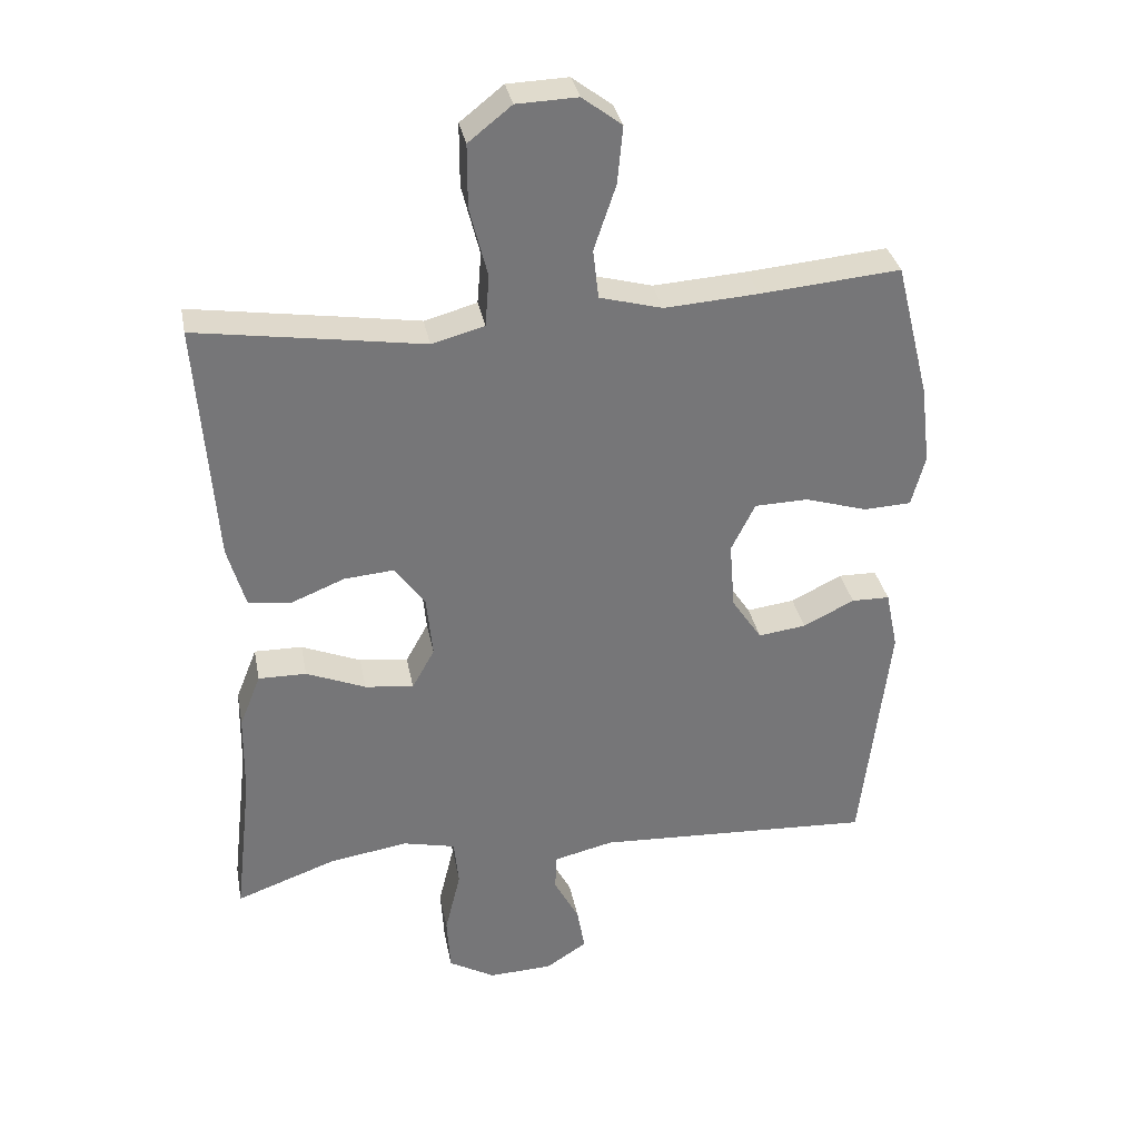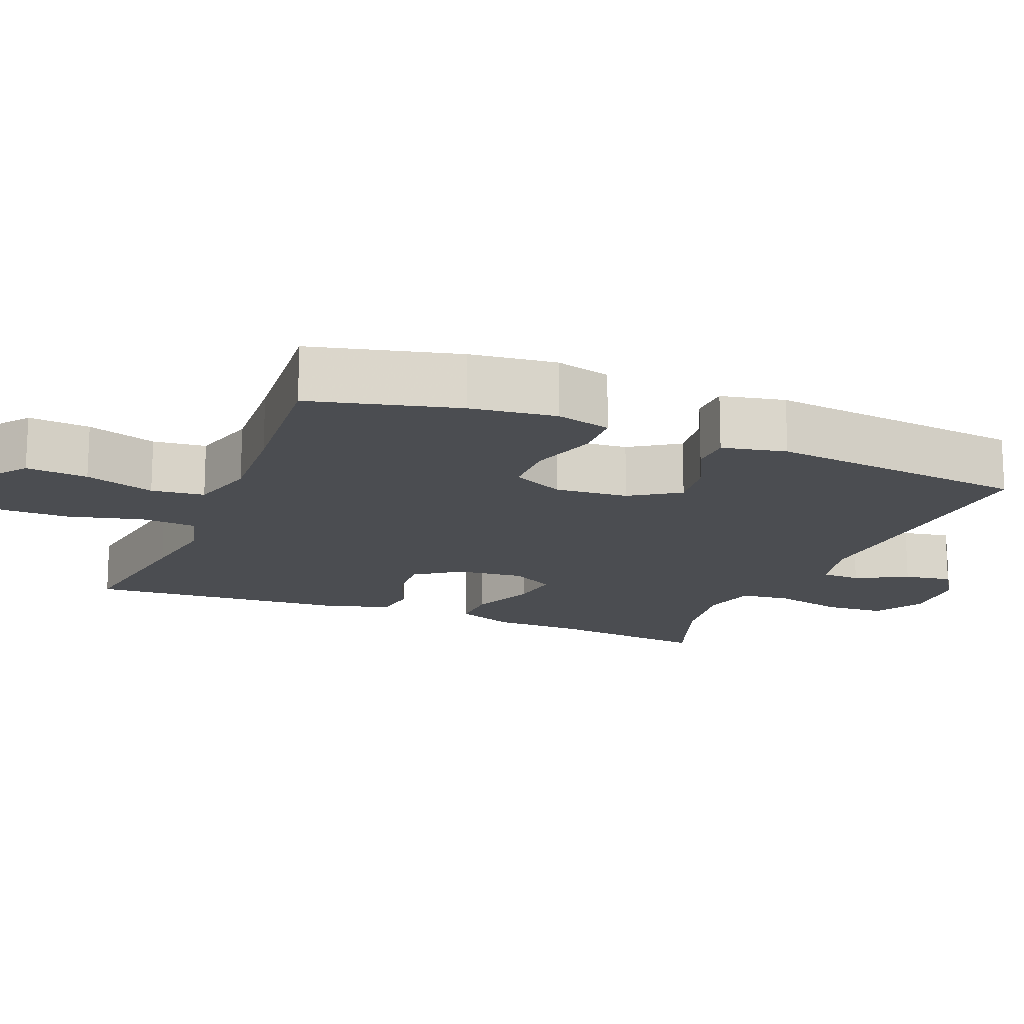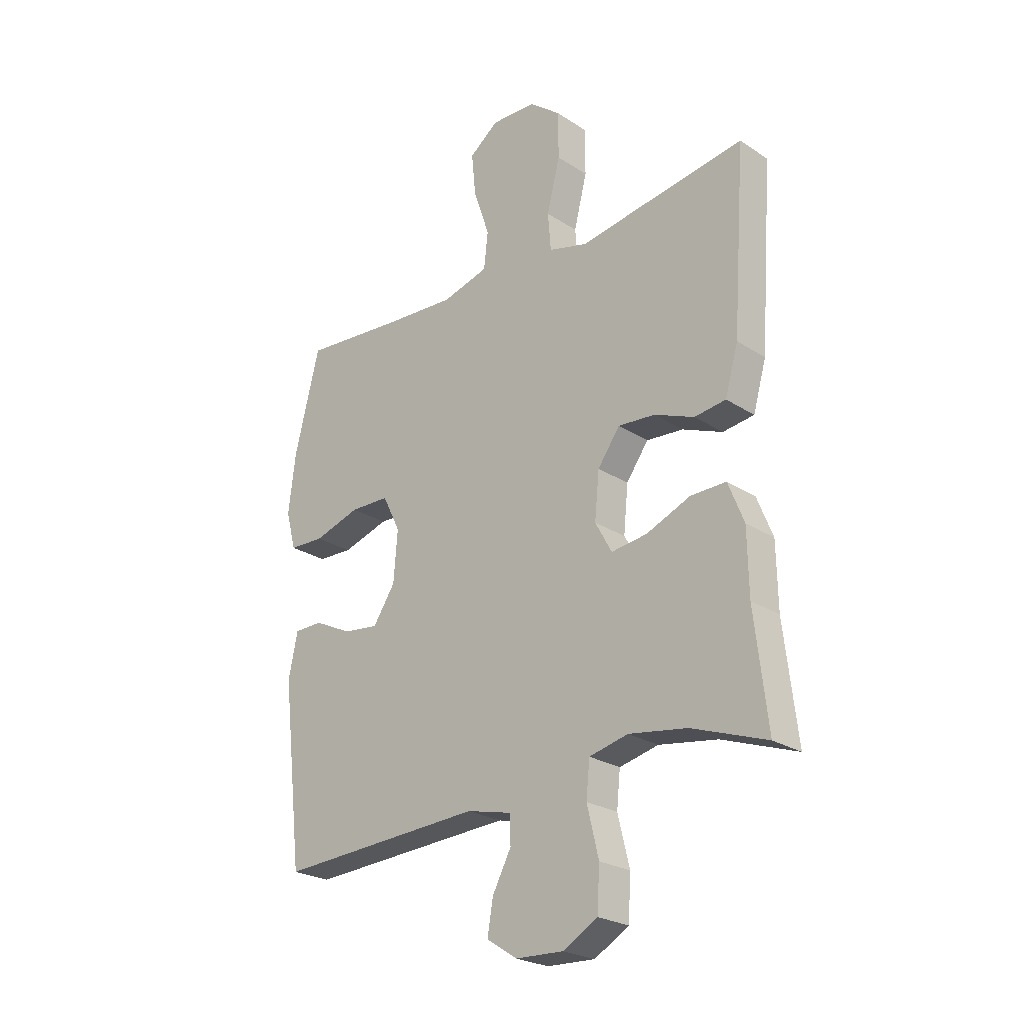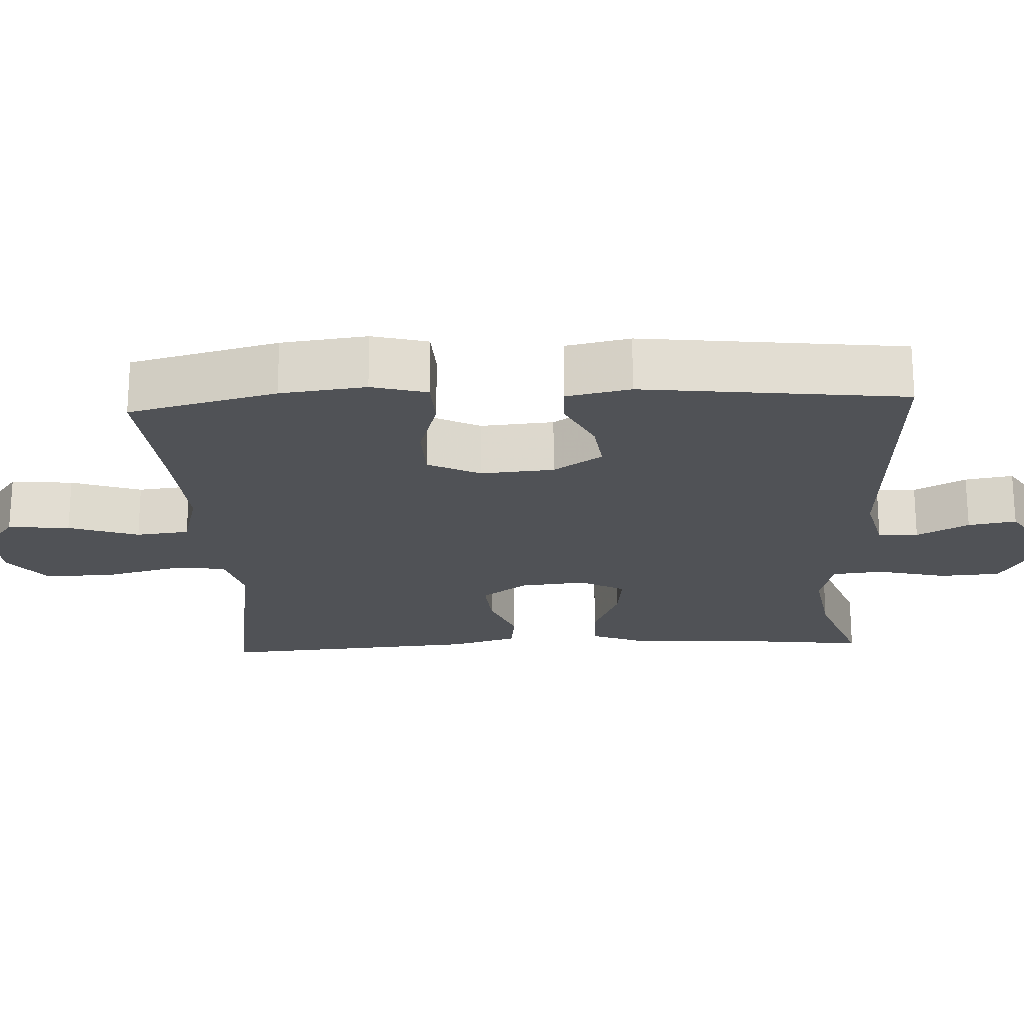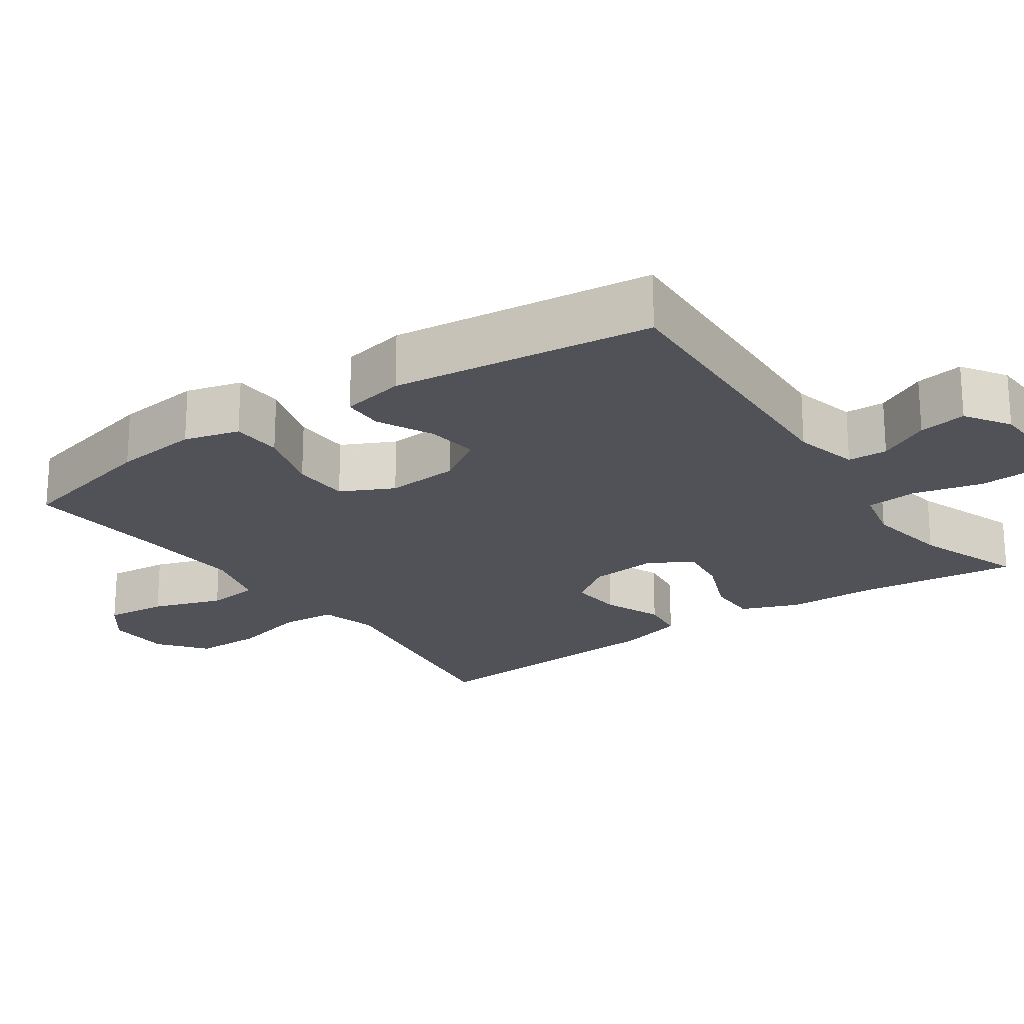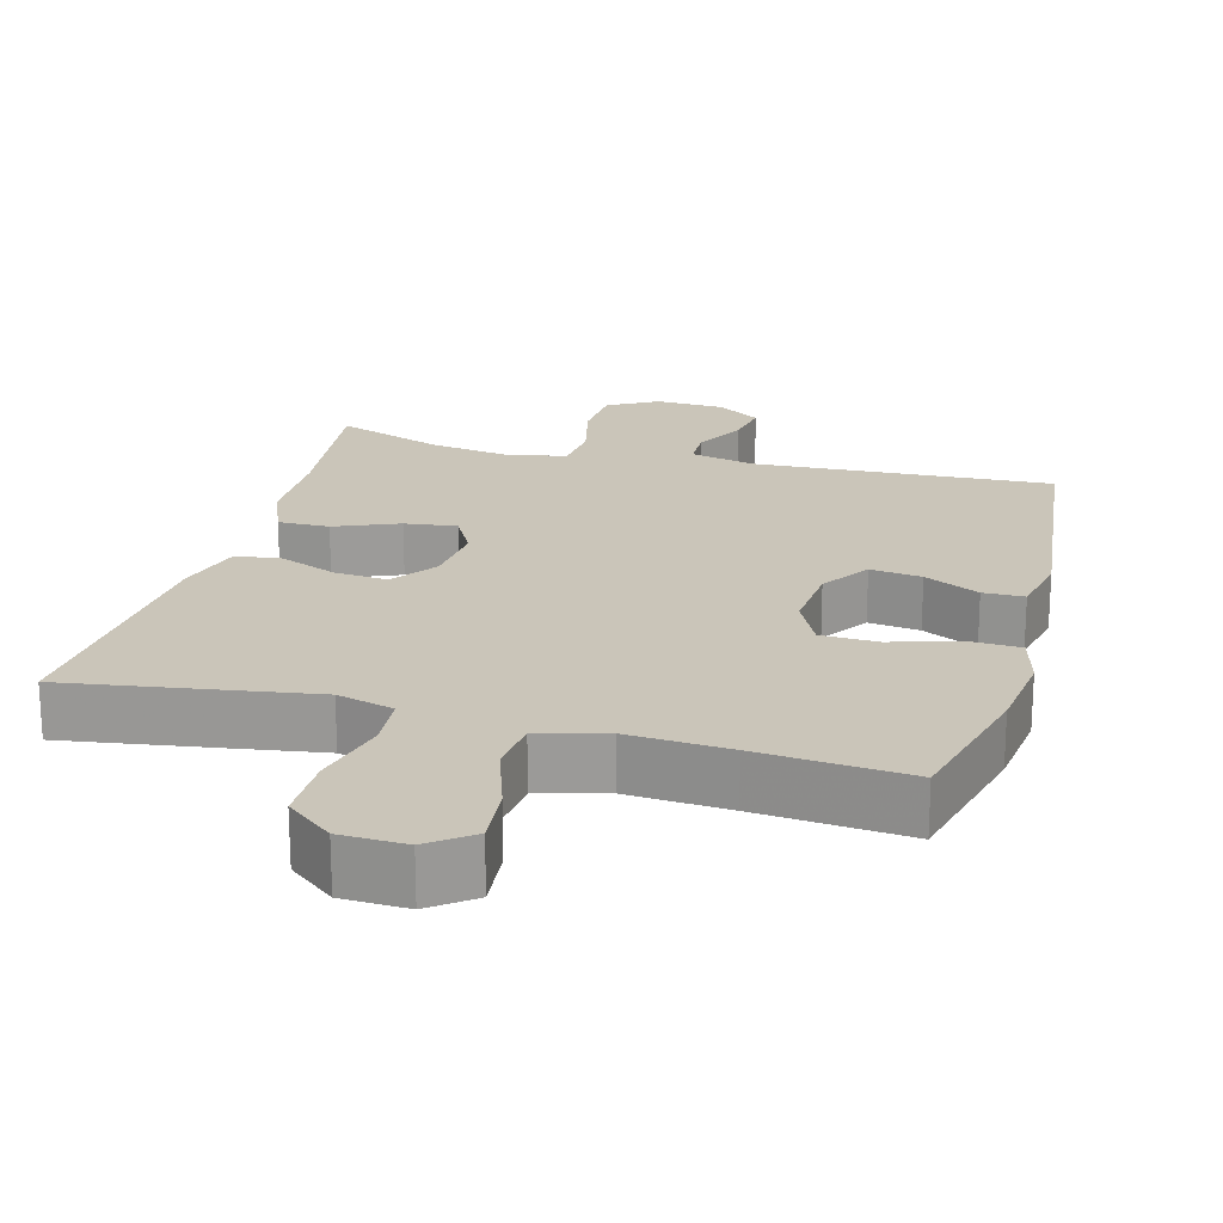
<metadata>
{"format":"obj","ext":"obj","renderer":"f3d","projection":"perspective","resolution":1024,"background":"white","views":[{"elev":33.5,"azim":-10.8,"up":"+Z"},{"elev":-16.0,"azim":67.9,"up":"+Y"},{"elev":-24.7,"azim":-136.6,"up":"+Z"},{"elev":-21.1,"azim":92.8,"up":"+Y"},{"elev":-21.5,"azim":124.8,"up":"+Y"},{"elev":20.7,"azim":15.2,"up":"+Y"}]}
</metadata>
<code>
v -0.5 0.07 0.5
v -0.284 0.07 0.467
v -0.169 0.07 0.449
v -0.092 0.07 0.47
v -0.086 0.07 0.545
v -0.112 0.07 0.648
v -0.112 0.07 0.74
v -0.049 0.07 0.79
v 0.04 0.07 0.793
v 0.098 0.07 0.749
v 0.09 0.07 0.665
v 0.058 0.07 0.57
v 0.066 0.07 0.498
v 0.158 0.07 0.473
v 0.295 0.07 0.482
v 0.5 0.07 0.5
v 0.55 0.07 0.3
v 0.564 0.07 0.184
v 0.544 0.07 0.109
v 0.475 0.07 0.106
v 0.383 0.07 0.134
v 0.305 0.07 0.132
v 0.27 0.07 0.061
v 0.278 0.07 -0.038
v 0.322 0.07 -0.104
v 0.392 0.07 -0.095
v 0.467 0.07 -0.058
v 0.523 0.07 -0.059
v 0.541 0.07 -0.146
v 0.5 0.07 -0.5
v 0.092 0.07 -0.479
v 0.004 0.07 -0.5
v 0.002 0.07 -0.554
v 0.039 0.07 -0.624
v 0.05 0.07 -0.689
v -0.01 0.07 -0.728
v -0.104 0.07 -0.732
v -0.172 0.07 -0.693
v -0.177 0.07 -0.611
v -0.154 0.07 -0.516
v -0.161 0.07 -0.447
v -0.238 0.07 -0.429
v -0.353 0.07 -0.447
v -0.5 0.07 -0.5
v -0.475 0.07 -0.283
v -0.473 0.07 -0.159
v -0.442 0.07 -0.081
v -0.372 0.07 -0.082
v -0.285 0.07 -0.118
v -0.214 0.07 -0.127
v -0.181 0.07 -0.067
v -0.19 0.07 0.024
v -0.234 0.07 0.085
v -0.307 0.07 0.079
v -0.386 0.07 0.047
v -0.448 0.07 0.055
v -0.474 0.07 0.146
v -0.5 0 0.5
v -0.284 0 0.467
v -0.169 0 0.449
v -0.092 0 0.47
v -0.086 0 0.545
v -0.112 0 0.648
v -0.112 0 0.74
v -0.049 0 0.79
v 0.04 0 0.793
v 0.098 0 0.749
v 0.09 0 0.665
v 0.058 0 0.57
v 0.066 0 0.498
v 0.158 0 0.473
v 0.295 0 0.482
v 0.5 0 0.5
v 0.55 0 0.3
v 0.564 0 0.184
v 0.544 0 0.109
v 0.475 0 0.106
v 0.383 0 0.134
v 0.305 0 0.132
v 0.27 0 0.061
v 0.278 0 -0.038
v 0.322 0 -0.104
v 0.392 0 -0.095
v 0.467 0 -0.058
v 0.523 0 -0.059
v 0.541 0 -0.146
v 0.5 0 -0.5
v 0.092 0 -0.479
v 0.004 0 -0.5
v 0.002 0 -0.554
v 0.039 0 -0.624
v 0.05 0 -0.689
v -0.01 0 -0.728
v -0.104 0 -0.732
v -0.172 0 -0.693
v -0.177 0 -0.611
v -0.154 0 -0.516
v -0.161 0 -0.447
v -0.238 0 -0.429
v -0.353 0 -0.447
v -0.5 0 -0.5
v -0.475 0 -0.283
v -0.473 0 -0.159
v -0.442 0 -0.081
v -0.372 0 -0.082
v -0.285 0 -0.118
v -0.214 0 -0.127
v -0.181 0 -0.067
v -0.19 0 0.024
v -0.234 0 0.085
v -0.307 0 0.079
v -0.386 0 0.047
v -0.448 0 0.055
v -0.474 0 0.146
f 1 2 3
f 57 1 3
f 56 57 3
f 55 56 3
f 54 55 3
f 53 54 3 4
f 52 53 4
f 51 52 4
f 47 48 49
f 46 47 49
f 45 46 49
f 45 49 50
f 44 45 50
f 43 44 50
f 42 43 50 51
f 38 39 40
f 37 38 40
f 36 37 40
f 35 36 40
f 34 35 40
f 33 34 40
f 32 33 40 41
f 31 32 41
f 31 41 42
f 30 31 42
f 29 30 42
f 28 29 42
f 27 28 42
f 26 27 42
f 19 20 21
f 18 19 21
f 17 18 21
f 16 17 21
f 15 16 21
f 14 15 21 22
f 13 14 22 23
f 10 11 12
f 9 10 12
f 8 9 12
f 7 8 12
f 6 7 12
f 5 6 12
f 4 5 12 13
f 13 23 24
f 4 13 24
f 51 4 24
f 25 26 42
f 24 25 42 51
f 60 59 58
f 60 58 114
f 60 114 113
f 60 113 112
f 60 112 111
f 61 60 111 110
f 61 110 109
f 61 109 108
f 106 105 104
f 106 104 103
f 106 103 102
f 107 106 102
f 107 102 101
f 107 101 100
f 108 107 100 99
f 97 96 95
f 97 95 94
f 97 94 93
f 97 93 92
f 97 92 91
f 97 91 90
f 98 97 90 89
f 98 89 88
f 99 98 88
f 99 88 87
f 99 87 86
f 99 86 85
f 99 85 84
f 99 84 83
f 78 77 76
f 78 76 75
f 78 75 74
f 78 74 73
f 78 73 72
f 79 78 72 71
f 80 79 71 70
f 69 68 67
f 69 67 66
f 69 66 65
f 69 65 64
f 69 64 63
f 69 63 62
f 70 69 62 61
f 81 80 70
f 81 70 61
f 81 61 108
f 99 83 82
f 108 99 82 81
f 1 58 59 2
f 2 59 60 3
f 3 60 61 4
f 4 61 62 5
f 5 62 63 6
f 6 63 64 7
f 7 64 65 8
f 8 65 66 9
f 9 66 67 10
f 10 67 68 11
f 11 68 69 12
f 12 69 70 13
f 13 70 71 14
f 14 71 72 15
f 15 72 73 16
f 16 73 74 17
f 17 74 75 18
f 18 75 76 19
f 19 76 77 20
f 20 77 78 21
f 21 78 79 22
f 22 79 80 23
f 23 80 81 24
f 24 81 82 25
f 25 82 83 26
f 26 83 84 27
f 27 84 85 28
f 28 85 86 29
f 29 86 87 30
f 30 87 88 31
f 31 88 89 32
f 32 89 90 33
f 33 90 91 34
f 34 91 92 35
f 35 92 93 36
f 36 93 94 37
f 37 94 95 38
f 38 95 96 39
f 39 96 97 40
f 40 97 98 41
f 41 98 99 42
f 42 99 100 43
f 43 100 101 44
f 44 101 102 45
f 45 102 103 46
f 46 103 104 47
f 47 104 105 48
f 48 105 106 49
f 49 106 107 50
f 50 107 108 51
f 51 108 109 52
f 52 109 110 53
f 53 110 111 54
f 54 111 112 55
f 55 112 113 56
f 56 113 114 57
f 57 114 58 1

</code>
